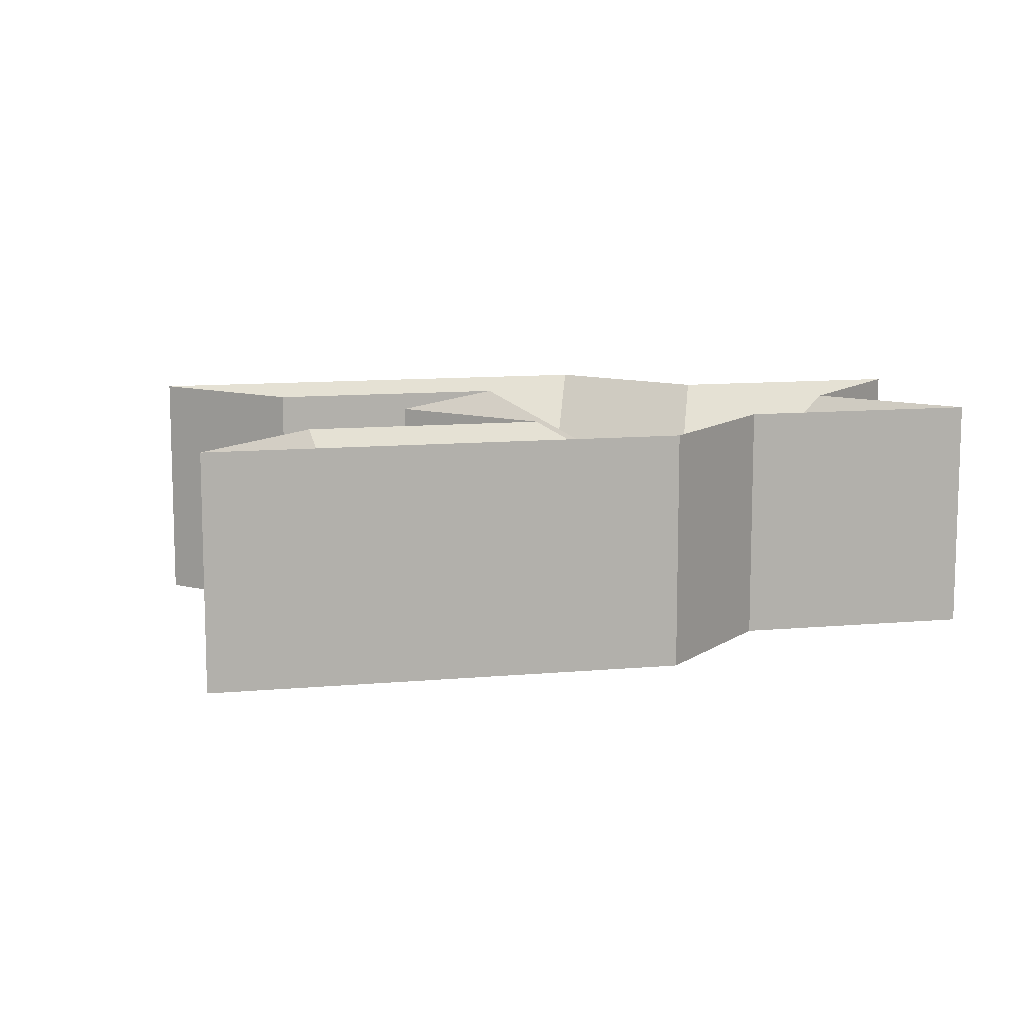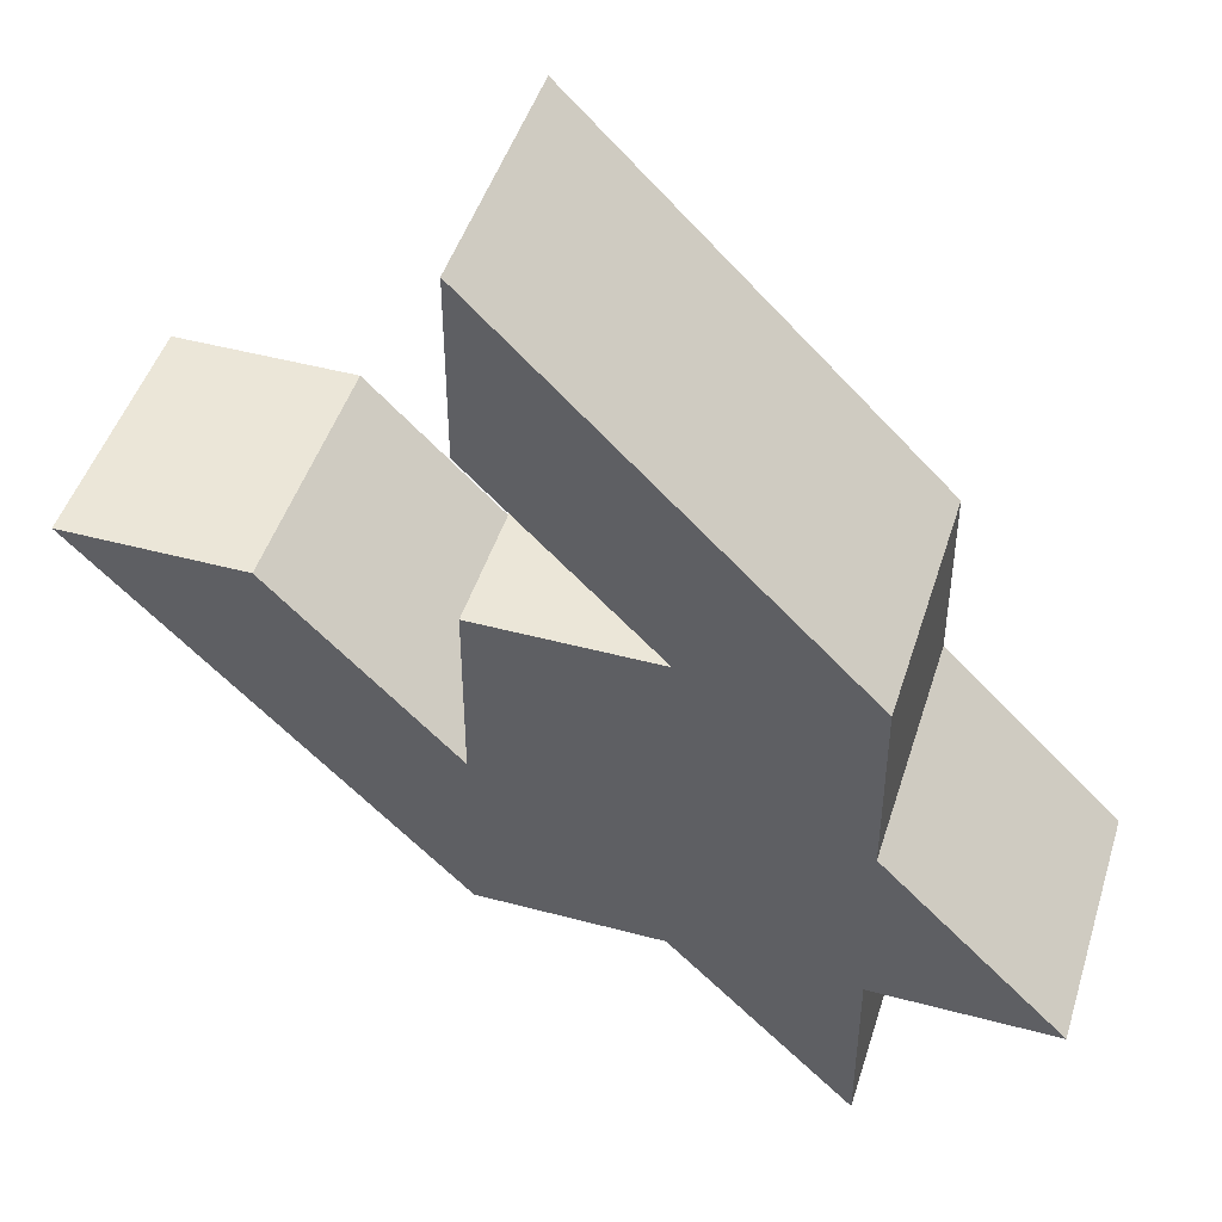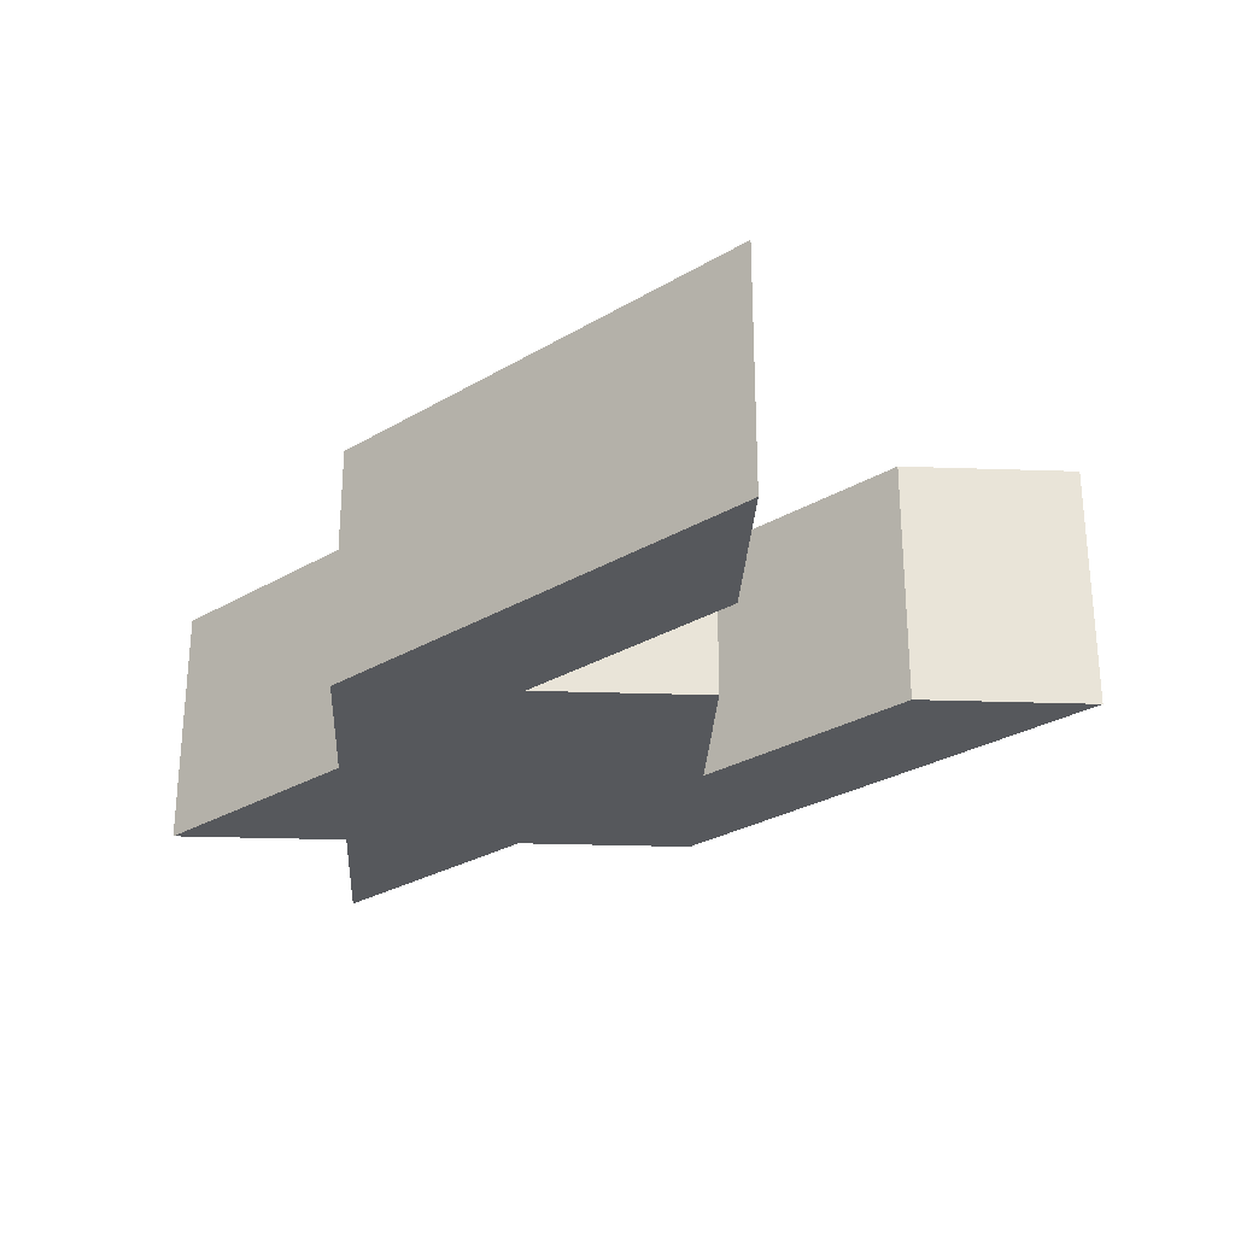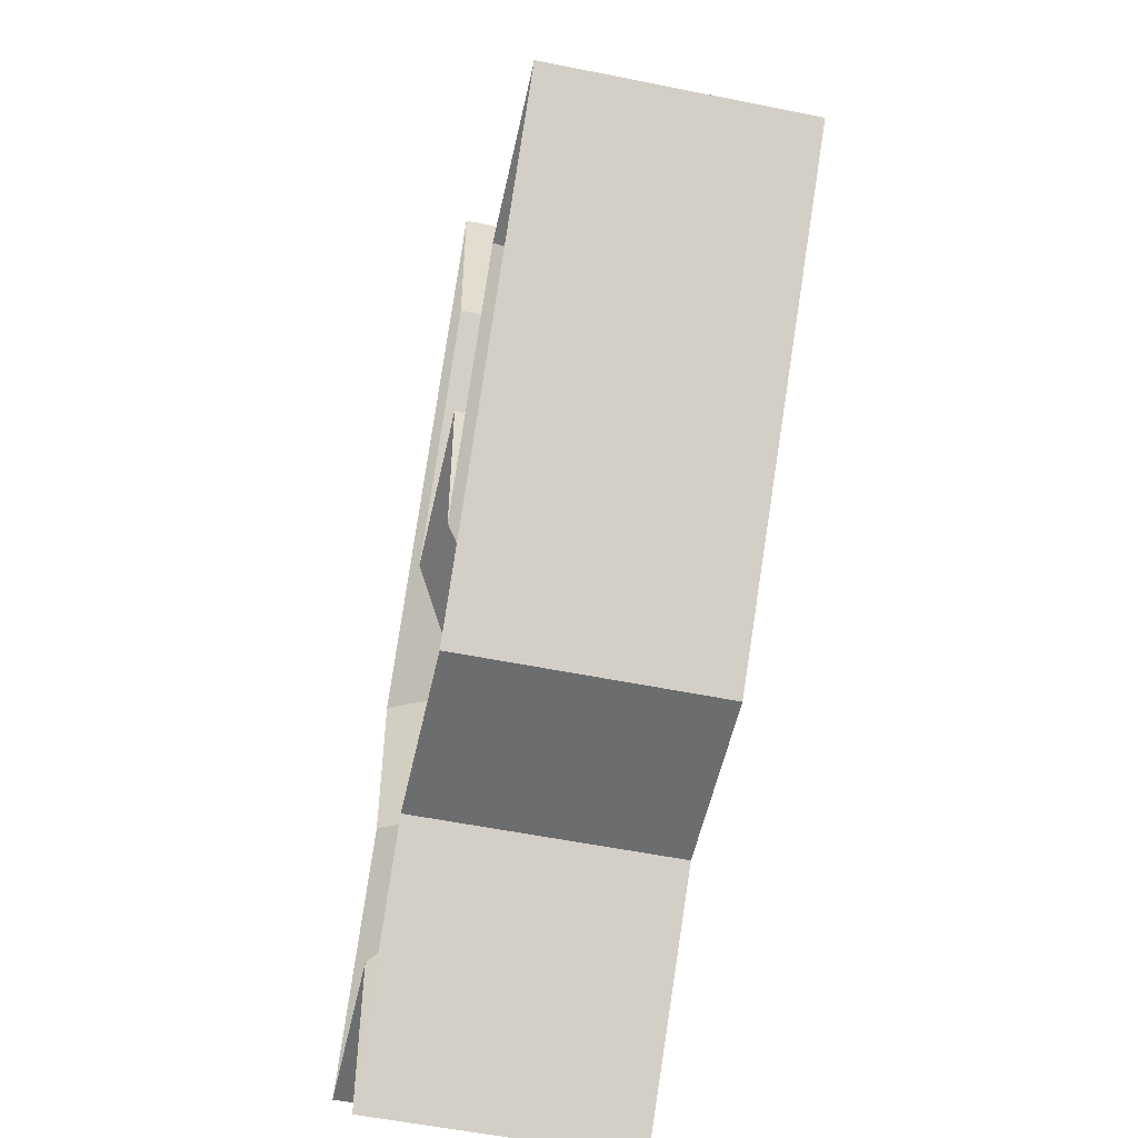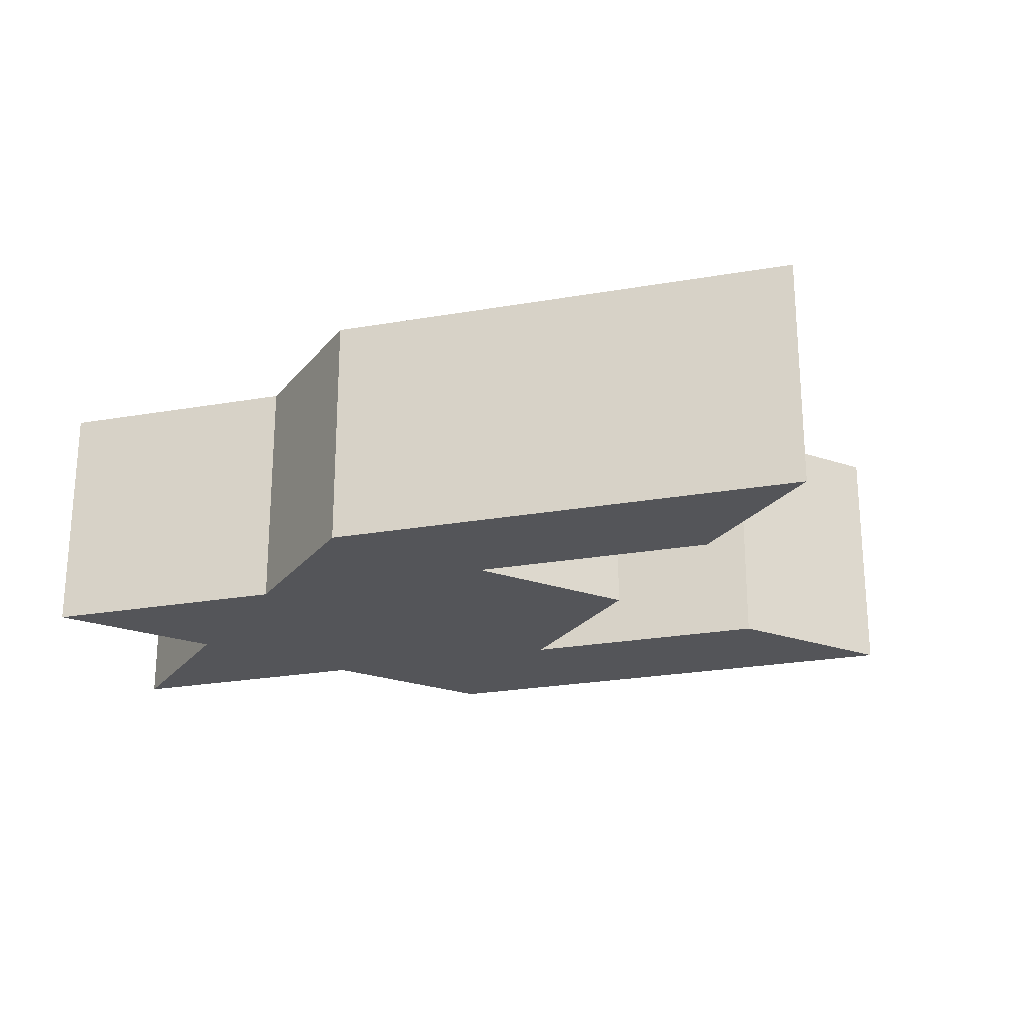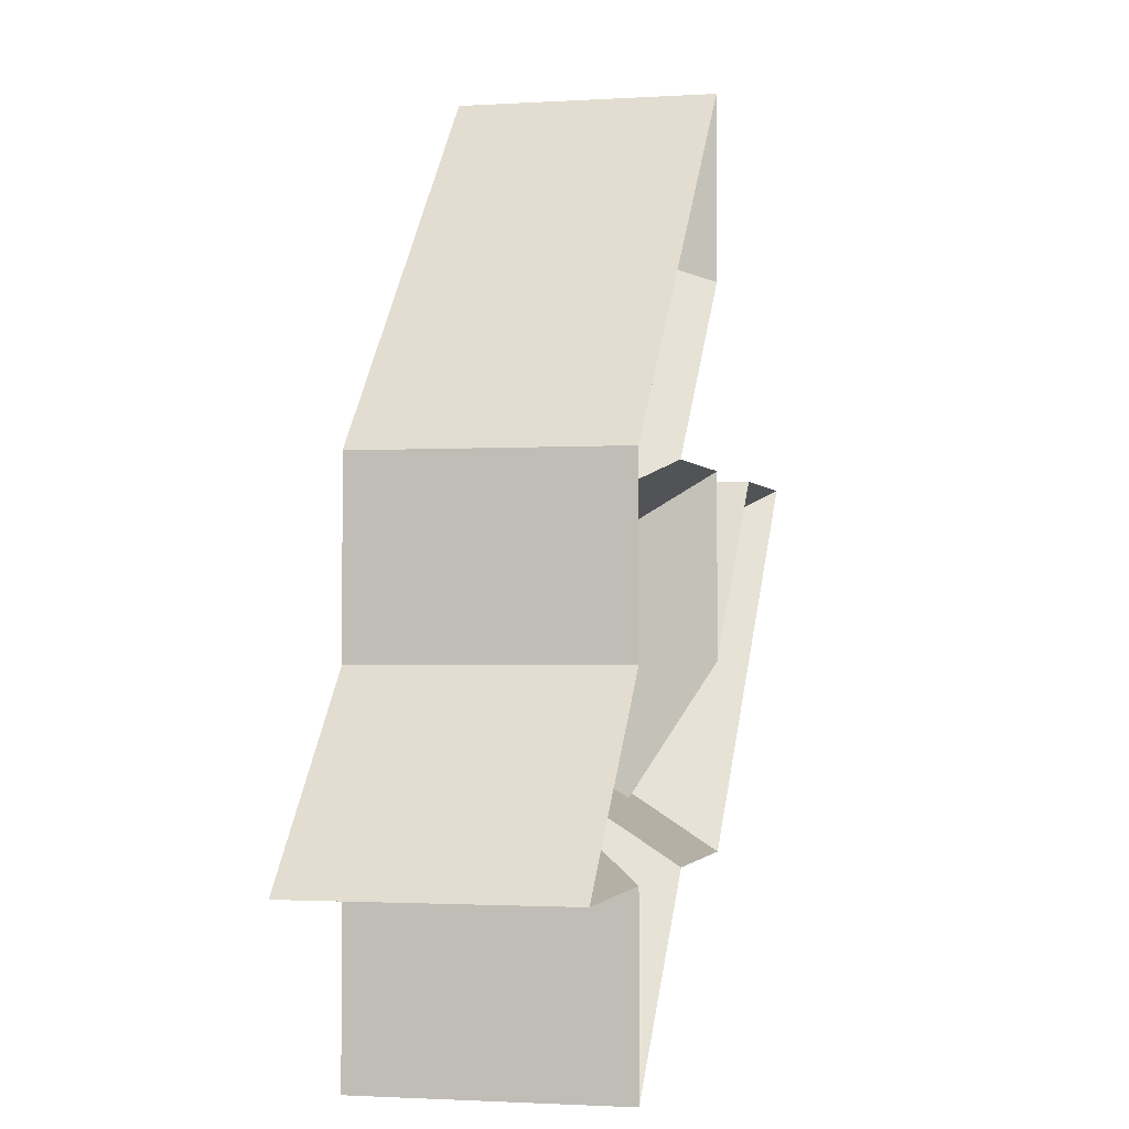
<metadata>
{"format":"obj","ext":"obj","renderer":"f3d","projection":"perspective","resolution":1024,"background":"white","views":[{"elev":11.2,"azim":32.5,"up":"+Y"},{"elev":46.4,"azim":17.0,"up":"+Z"},{"elev":-28.1,"azim":-93.0,"up":"+Y"},{"elev":-53.9,"azim":-102.2,"up":"+Z"},{"elev":-24.8,"azim":-119.1,"up":"+Y"},{"elev":-1.5,"azim":103.5,"up":"+Z"}]}
</metadata>
<code>
v 0 -1.414 -1
v 1 -1.414 0
v 0 -1.414 1
v -2.146 -0.5 0.6464
v -1 0 -1
v -3 0 1
v -0.7071 -0.4142 -0.7071
v 0.2929 -1 -0.2929
v 0 0 -1
v 1 0 -2
v 1 0 -1
v 2 0 -1
v 1 0 0
v 0.7071 -0.4142 0.7071
v 1 0 1
v -0.6464 -0.5 2.146
v -1 0 3
v -1 0 2
v 0.6464 -0.5 0.8536
v 0 0 1
v 0 -1.414 0
v -1 0 1
v -1 0 0
v -0.8536 -0.5 -0.6464
v -2 0 1
v -3 -1.414 1
v -1 -1.414 -1
v 1 -1.414 -2
v 1 -1.414 -1
v 2 -1.414 -1
v 1 -1.414 1
v -1 -1.414 3
v -1 -1.414 2
v -1 -1.414 1
v -1 -1.414 0
v -2 -1.414 1
o ht3d_035_houndstrudeConcaveMiteredByEdges
f 1 2 3
f 4 5 6
f 7 8 9
f 9 8 10
f 10 8 11
f 11 8 12
f 12 8 13
f 8 14 13
f 15 16 17
f 17 16 18
f 19 14 20
f 20 21 22
f 21 23 22
f 24 4 23
f 25 4 6
f 5 26 6
f 9 27 5
f 10 1 9
f 11 28 10
f 12 29 11
f 13 30 12
f 15 2 13
f 17 31 15
f 18 32 17
f 20 33 18
f 22 3 20
f 23 34 22
f 25 35 23
f 6 36 25
f 35 36 26
f 26 27 35
f 1 28 29
f 29 30 2
f 2 31 3
f 32 33 3
f 3 34 35
f 35 27 1
f 1 29 2
f 31 32 3
f 3 35 1
f 4 24 5
f 9 5 7
f 7 21 8
f 5 24 7
f 15 13 14
f 8 21 14
f 14 19 15
f 15 19 16
f 20 18 16
f 16 19 20
f 20 14 21
f 21 7 23
f 25 23 4
f 7 24 23
f 5 27 26
f 9 1 27
f 10 28 1
f 11 29 28
f 12 30 29
f 13 2 30
f 15 31 2
f 17 32 31
f 18 33 32
f 20 3 33
f 22 34 3
f 23 35 34
f 25 36 35
f 6 26 36

</code>
